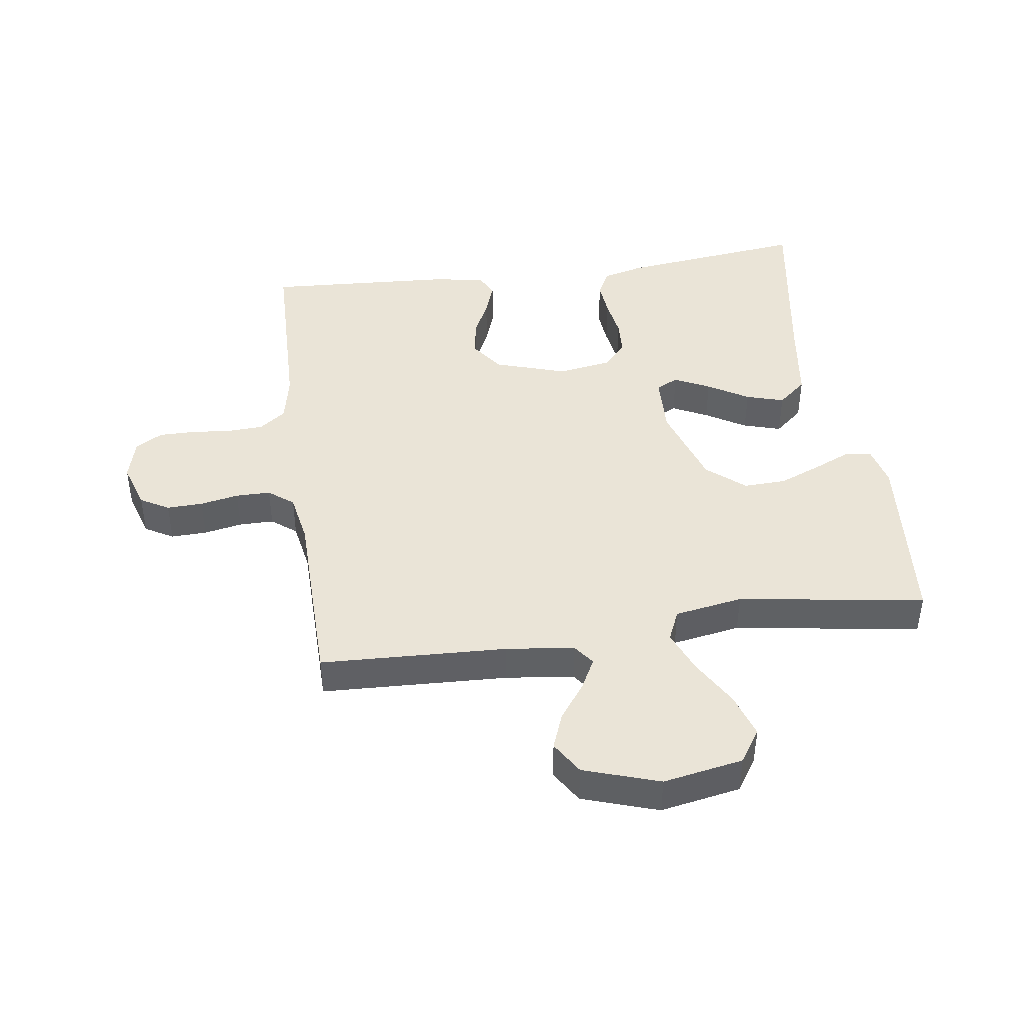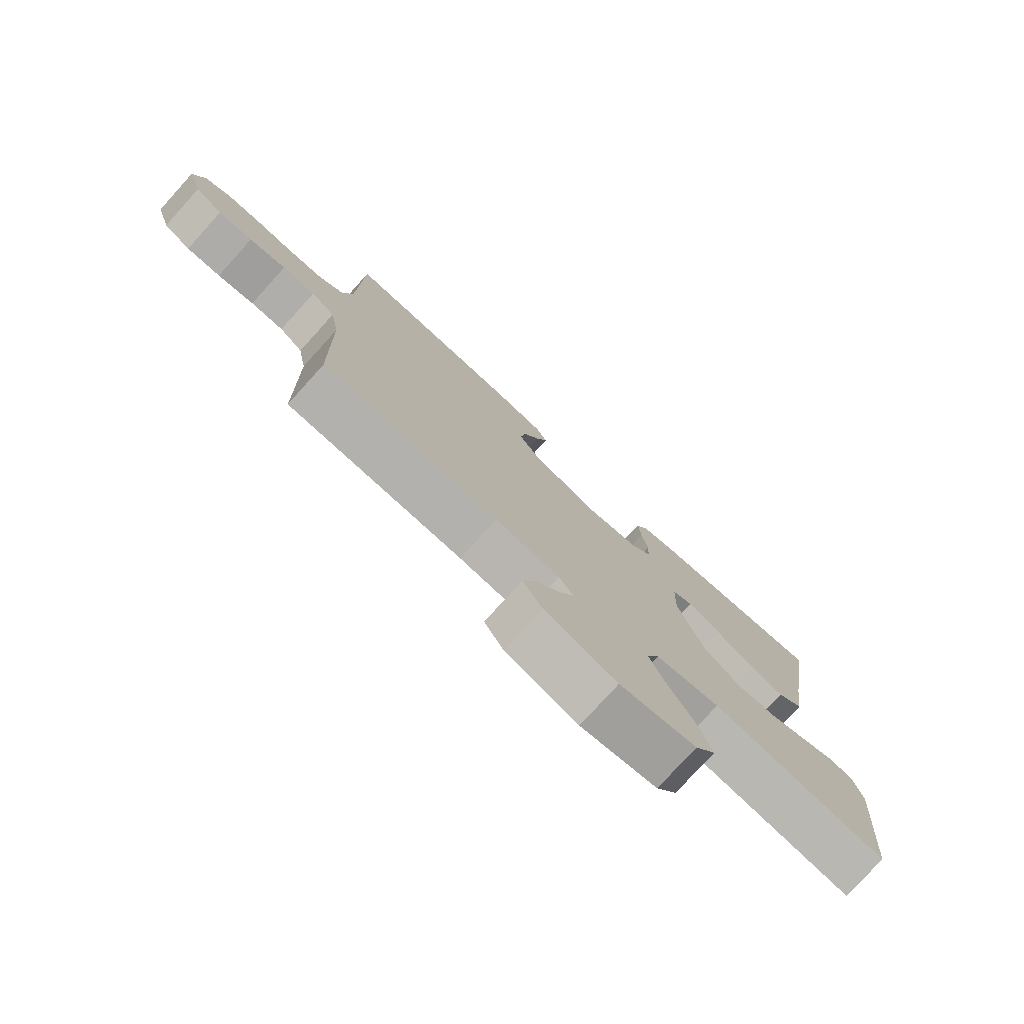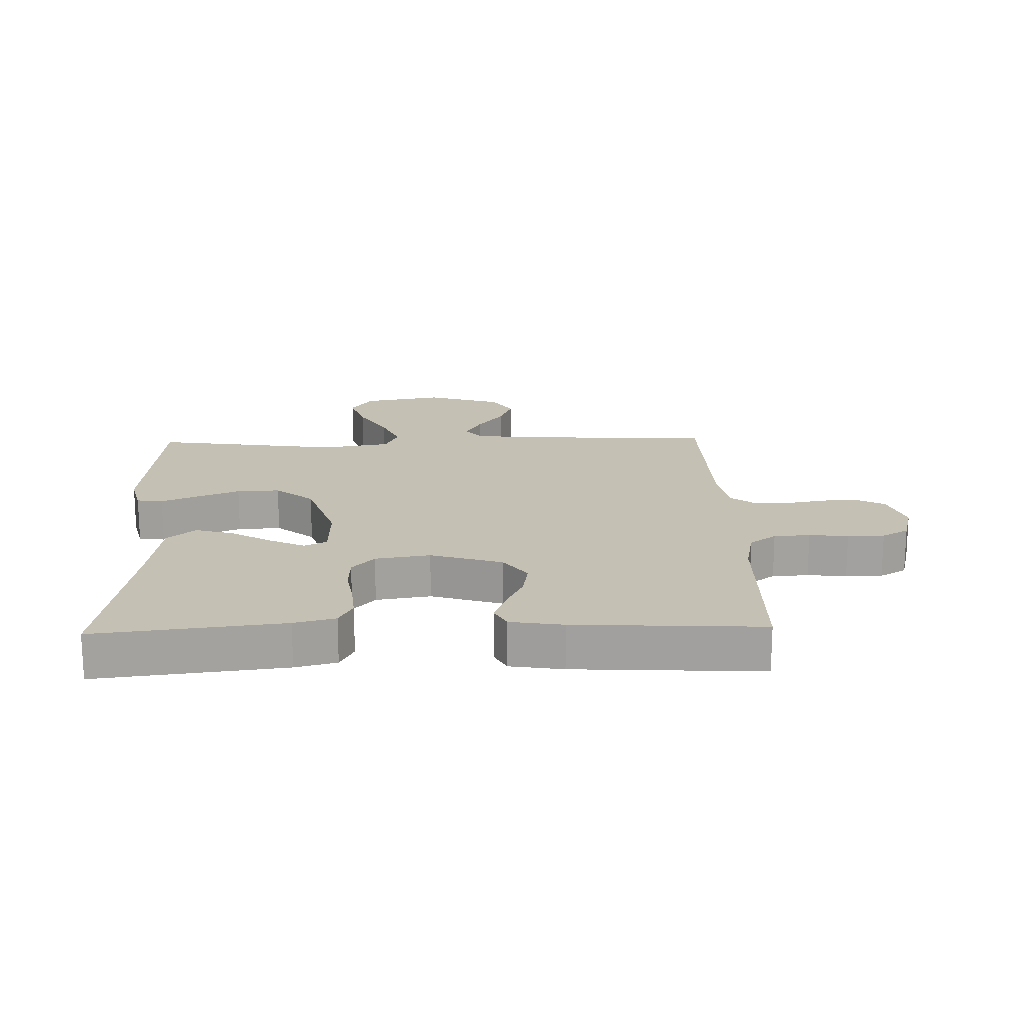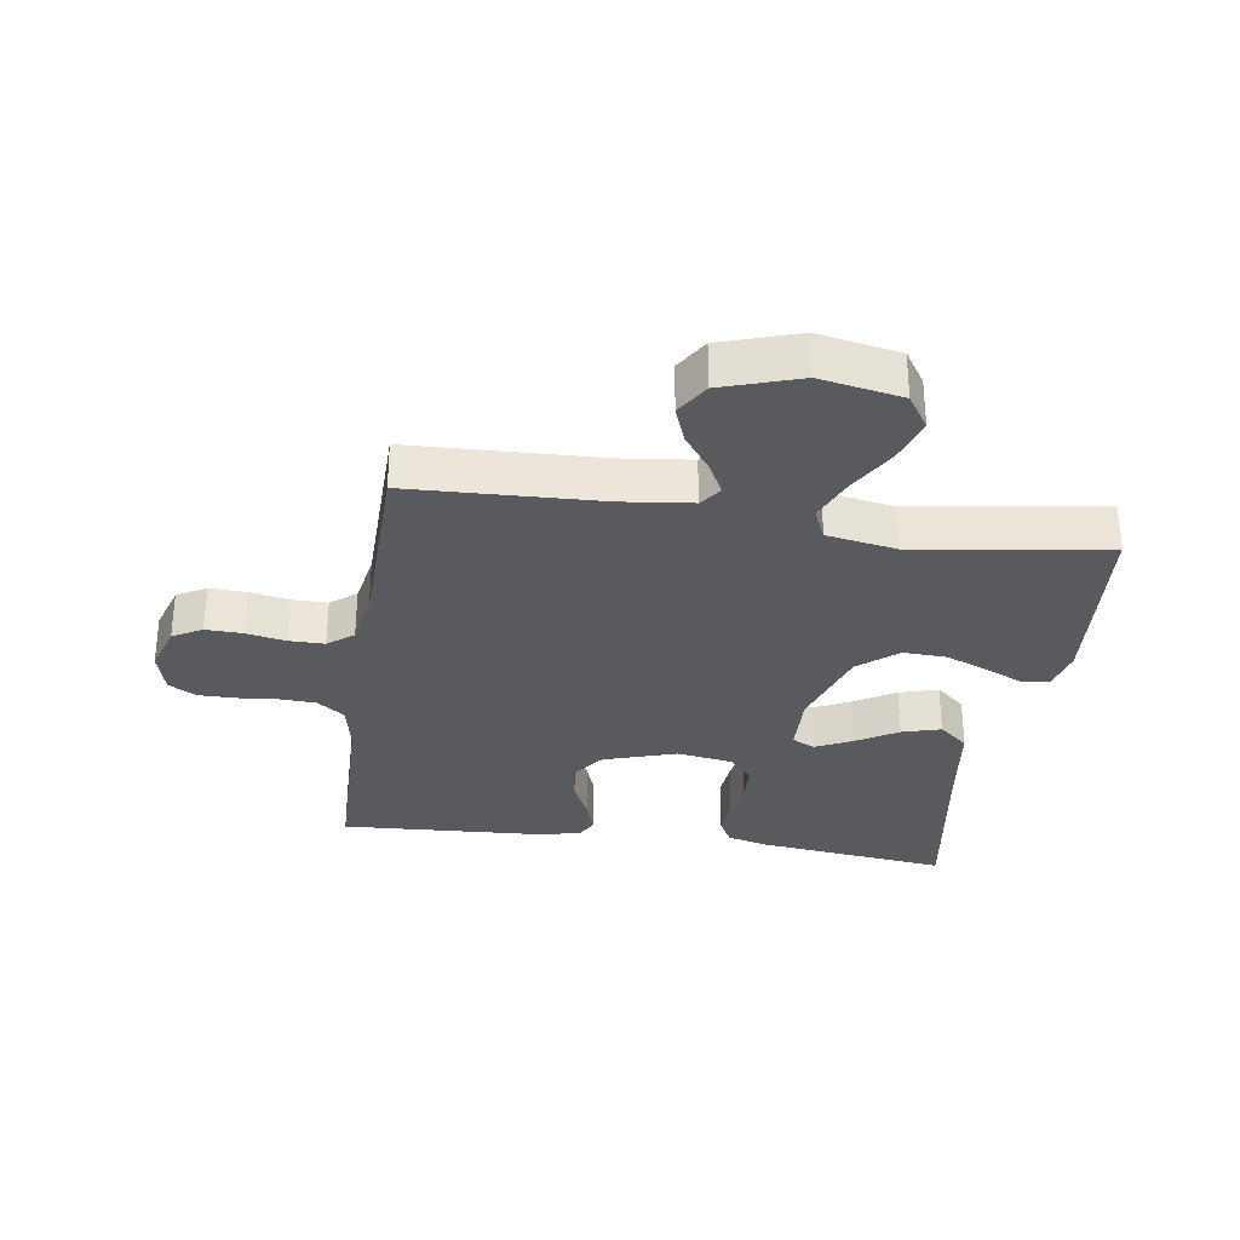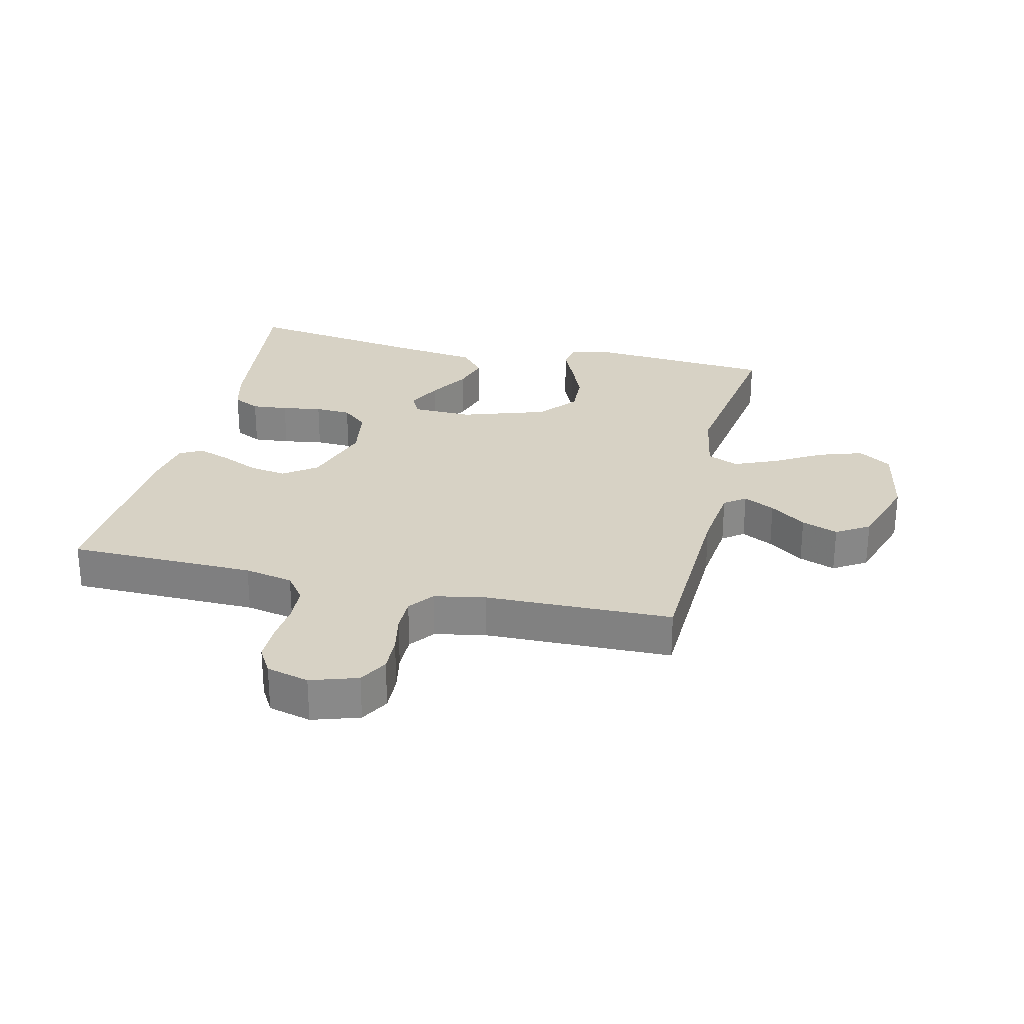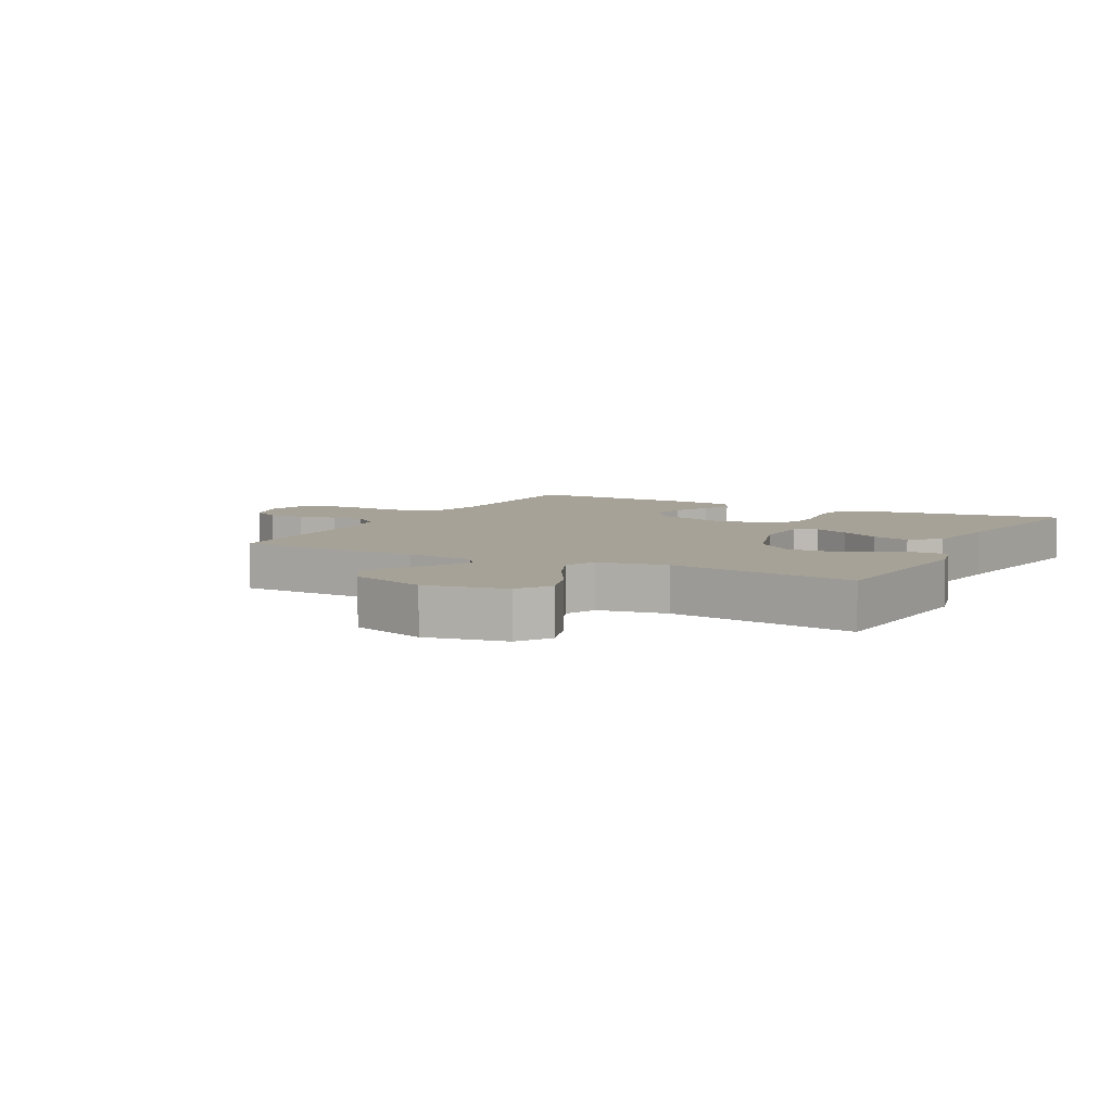
<metadata>
{"format":"obj","ext":"obj","renderer":"f3d","projection":"perspective","resolution":1024,"background":"white","views":[{"elev":43.6,"azim":172.0,"up":"+Y"},{"elev":-77.9,"azim":137.8,"up":"+Z"},{"elev":18.0,"azim":-1.7,"up":"+Y"},{"elev":-31.3,"azim":171.5,"up":"+Y"},{"elev":27.3,"azim":103.0,"up":"+Y"},{"elev":6.5,"azim":-152.2,"up":"+Y"}]}
</metadata>
<code>
v -0.5 0.07 0.5
v -0.2 0.07 0.464
v -0.134 0.07 0.447
v -0.112 0.07 0.404
v -0.117 0.07 0.346
v -0.127 0.07 0.282
v -0.124 0.07 0.224
v -0.088 0.07 0.183
v 0 0.07 0.169
v 0.115 0.07 0.206
v 0.153 0.07 0.259
v 0.143 0.07 0.319
v 0.115 0.07 0.379
v 0.096 0.07 0.432
v 0.115 0.07 0.469
v 0.2 0.07 0.483
v 0.5 0.07 0.5
v 0.506 0.07 0.2
v 0.522 0.07 0.122
v 0.565 0.07 0.09
v 0.623 0.07 0.087
v 0.686 0.07 0.093
v 0.745 0.07 0.093
v 0.788 0.07 0.068
v 0.806 0.07 0
v 0.782 0.07 -0.075
v 0.736 0.07 -0.101
v 0.678 0.07 -0.099
v 0.616 0.07 -0.087
v 0.56 0.07 -0.087
v 0.52 0.07 -0.118
v 0.505 0.07 -0.2
v 0.5 0.07 -0.5
v 0.2 0.07 -0.512
v 0.09 0.07 -0.525
v 0.065 0.07 -0.559
v 0.091 0.07 -0.609
v 0.133 0.07 -0.666
v 0.155 0.07 -0.724
v 0.122 0.07 -0.777
v 0 0.07 -0.817
v -0.129 0.07 -0.793
v -0.164 0.07 -0.74
v -0.141 0.07 -0.669
v -0.097 0.07 -0.593
v -0.068 0.07 -0.524
v -0.09 0.07 -0.474
v -0.2 0.07 -0.455
v -0.5 0.07 -0.5
v -0.525 0.07 -0.2
v -0.509 0.07 -0.135
v -0.467 0.07 -0.129
v -0.408 0.07 -0.155
v -0.34 0.07 -0.183
v -0.271 0.07 -0.186
v -0.21 0.07 -0.135
v -0.166 0.07 0
v -0.169 0.07 0.098
v -0.205 0.07 0.116
v -0.262 0.07 0.088
v -0.327 0.07 0.049
v -0.388 0.07 0.031
v -0.434 0.07 0.07
v -0.452 0.07 0.2
v -0.5 0 0.5
v -0.2 0 0.464
v -0.134 0 0.447
v -0.112 0 0.404
v -0.117 0 0.346
v -0.127 0 0.282
v -0.124 0 0.224
v -0.088 0 0.183
v 0 0 0.169
v 0.115 0 0.206
v 0.153 0 0.259
v 0.143 0 0.319
v 0.115 0 0.379
v 0.096 0 0.432
v 0.115 0 0.469
v 0.2 0 0.483
v 0.5 0 0.5
v 0.506 0 0.2
v 0.522 0 0.122
v 0.565 0 0.09
v 0.623 0 0.087
v 0.686 0 0.093
v 0.745 0 0.093
v 0.788 0 0.068
v 0.806 0 0
v 0.782 0 -0.075
v 0.736 0 -0.101
v 0.678 0 -0.099
v 0.616 0 -0.087
v 0.56 0 -0.087
v 0.52 0 -0.118
v 0.505 0 -0.2
v 0.5 0 -0.5
v 0.2 0 -0.512
v 0.09 0 -0.525
v 0.065 0 -0.559
v 0.091 0 -0.609
v 0.133 0 -0.666
v 0.155 0 -0.724
v 0.122 0 -0.777
v 0 0 -0.817
v -0.129 0 -0.793
v -0.164 0 -0.74
v -0.141 0 -0.669
v -0.097 0 -0.593
v -0.068 0 -0.524
v -0.09 0 -0.474
v -0.2 0 -0.455
v -0.5 0 -0.5
v -0.525 0 -0.2
v -0.509 0 -0.135
v -0.467 0 -0.129
v -0.408 0 -0.155
v -0.34 0 -0.183
v -0.271 0 -0.186
v -0.21 0 -0.135
v -0.166 0 0
v -0.169 0 0.098
v -0.205 0 0.116
v -0.262 0 0.088
v -0.327 0 0.049
v -0.388 0 0.031
v -0.434 0 0.07
v -0.452 0 0.2
f 62 63 64
f 61 62 64
f 60 61 64
f 4 5 6
f 3 4 6
f 2 3 6
f 1 2 6
f 64 1 6
f 60 64 6
f 59 60 6
f 58 59 6 7
f 57 58 7 8
f 56 57 8 9
f 51 52 53
f 50 51 53
f 49 50 53
f 48 49 53
f 47 48 53 54
f 43 44 45
f 42 43 45
f 41 42 45
f 40 41 45
f 39 40 45
f 38 39 45
f 37 38 45
f 36 37 45 46
f 35 36 46 47
f 32 33 34
f 34 35 47
f 32 34 47
f 31 32 47
f 27 28 29
f 26 27 29
f 25 26 29
f 24 25 29
f 23 24 29
f 22 23 29
f 21 22 29
f 20 21 29 30
f 30 31 47
f 20 30 47
f 19 20 47
f 16 17 18
f 15 16 18
f 14 15 18
f 13 14 18
f 12 13 18
f 11 12 18 19
f 56 9 10
f 47 54 55
f 47 55 56
f 10 11 19 47
f 10 47 56
f 128 127 126
f 128 126 125
f 128 125 124
f 70 69 68
f 70 68 67
f 70 67 66
f 70 66 65
f 70 65 128
f 70 128 124
f 70 124 123
f 71 70 123 122
f 72 71 122 121
f 73 72 121 120
f 117 116 115
f 117 115 114
f 117 114 113
f 117 113 112
f 118 117 112 111
f 109 108 107
f 109 107 106
f 109 106 105
f 109 105 104
f 109 104 103
f 109 103 102
f 109 102 101
f 110 109 101 100
f 111 110 100 99
f 98 97 96
f 111 99 98
f 111 98 96
f 111 96 95
f 93 92 91
f 93 91 90
f 93 90 89
f 93 89 88
f 93 88 87
f 93 87 86
f 93 86 85
f 94 93 85 84
f 111 95 94
f 111 94 84
f 111 84 83
f 82 81 80
f 82 80 79
f 82 79 78
f 82 78 77
f 82 77 76
f 83 82 76 75
f 74 73 120
f 119 118 111
f 120 119 111
f 111 83 75 74
f 120 111 74
f 1 65 66 2
f 2 66 67 3
f 3 67 68 4
f 4 68 69 5
f 5 69 70 6
f 6 70 71 7
f 7 71 72 8
f 8 72 73 9
f 9 73 74 10
f 10 74 75 11
f 11 75 76 12
f 12 76 77 13
f 13 77 78 14
f 14 78 79 15
f 15 79 80 16
f 16 80 81 17
f 17 81 82 18
f 18 82 83 19
f 19 83 84 20
f 20 84 85 21
f 21 85 86 22
f 22 86 87 23
f 23 87 88 24
f 24 88 89 25
f 25 89 90 26
f 26 90 91 27
f 27 91 92 28
f 28 92 93 29
f 29 93 94 30
f 30 94 95 31
f 31 95 96 32
f 32 96 97 33
f 33 97 98 34
f 34 98 99 35
f 35 99 100 36
f 36 100 101 37
f 37 101 102 38
f 38 102 103 39
f 39 103 104 40
f 40 104 105 41
f 41 105 106 42
f 42 106 107 43
f 43 107 108 44
f 44 108 109 45
f 45 109 110 46
f 46 110 111 47
f 47 111 112 48
f 48 112 113 49
f 49 113 114 50
f 50 114 115 51
f 51 115 116 52
f 52 116 117 53
f 53 117 118 54
f 54 118 119 55
f 55 119 120 56
f 56 120 121 57
f 57 121 122 58
f 58 122 123 59
f 59 123 124 60
f 60 124 125 61
f 61 125 126 62
f 62 126 127 63
f 63 127 128 64
f 64 128 65 1

</code>
